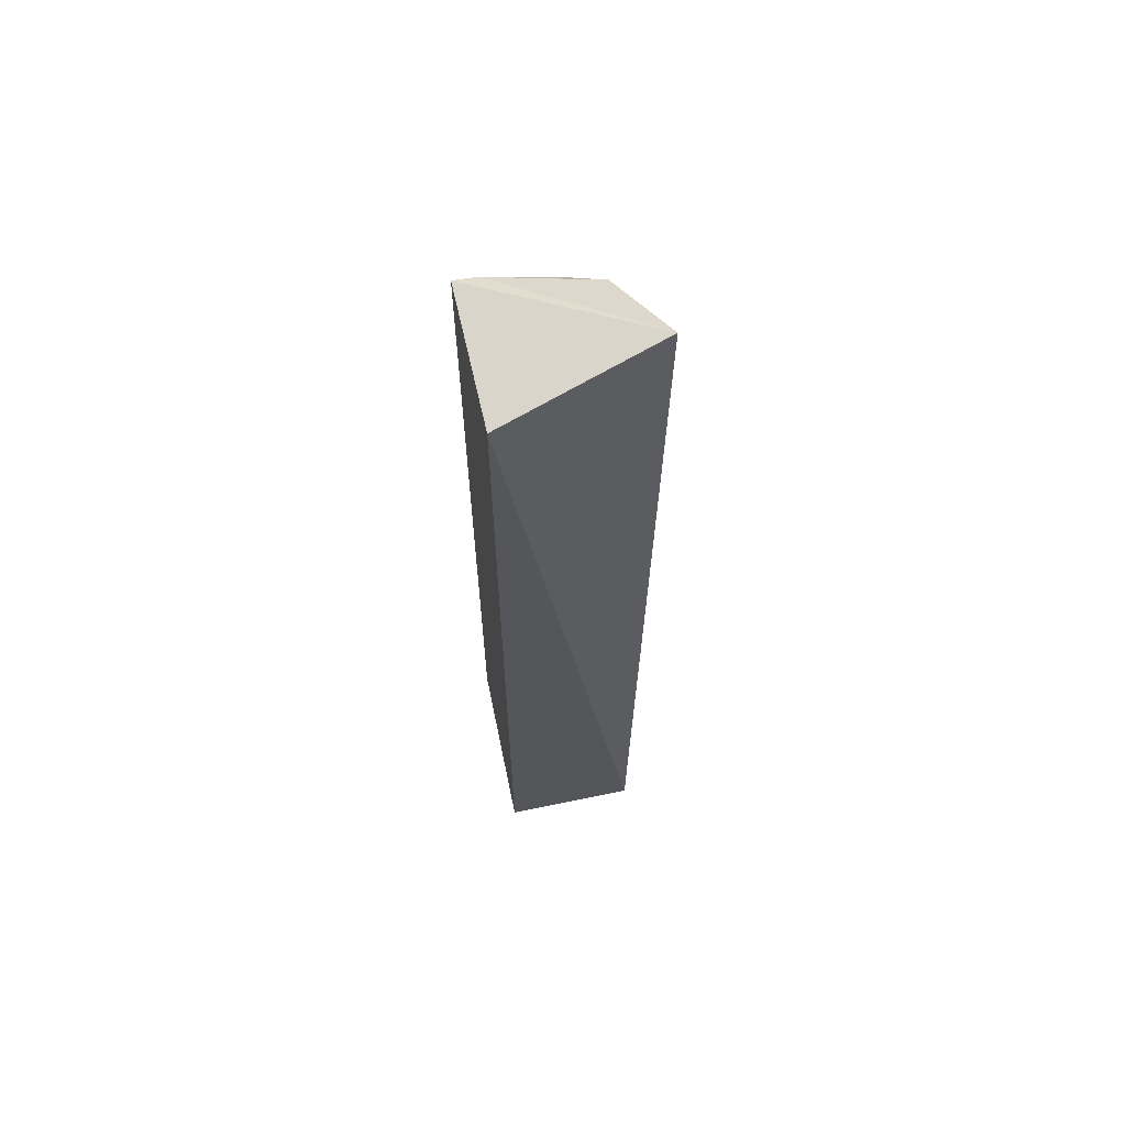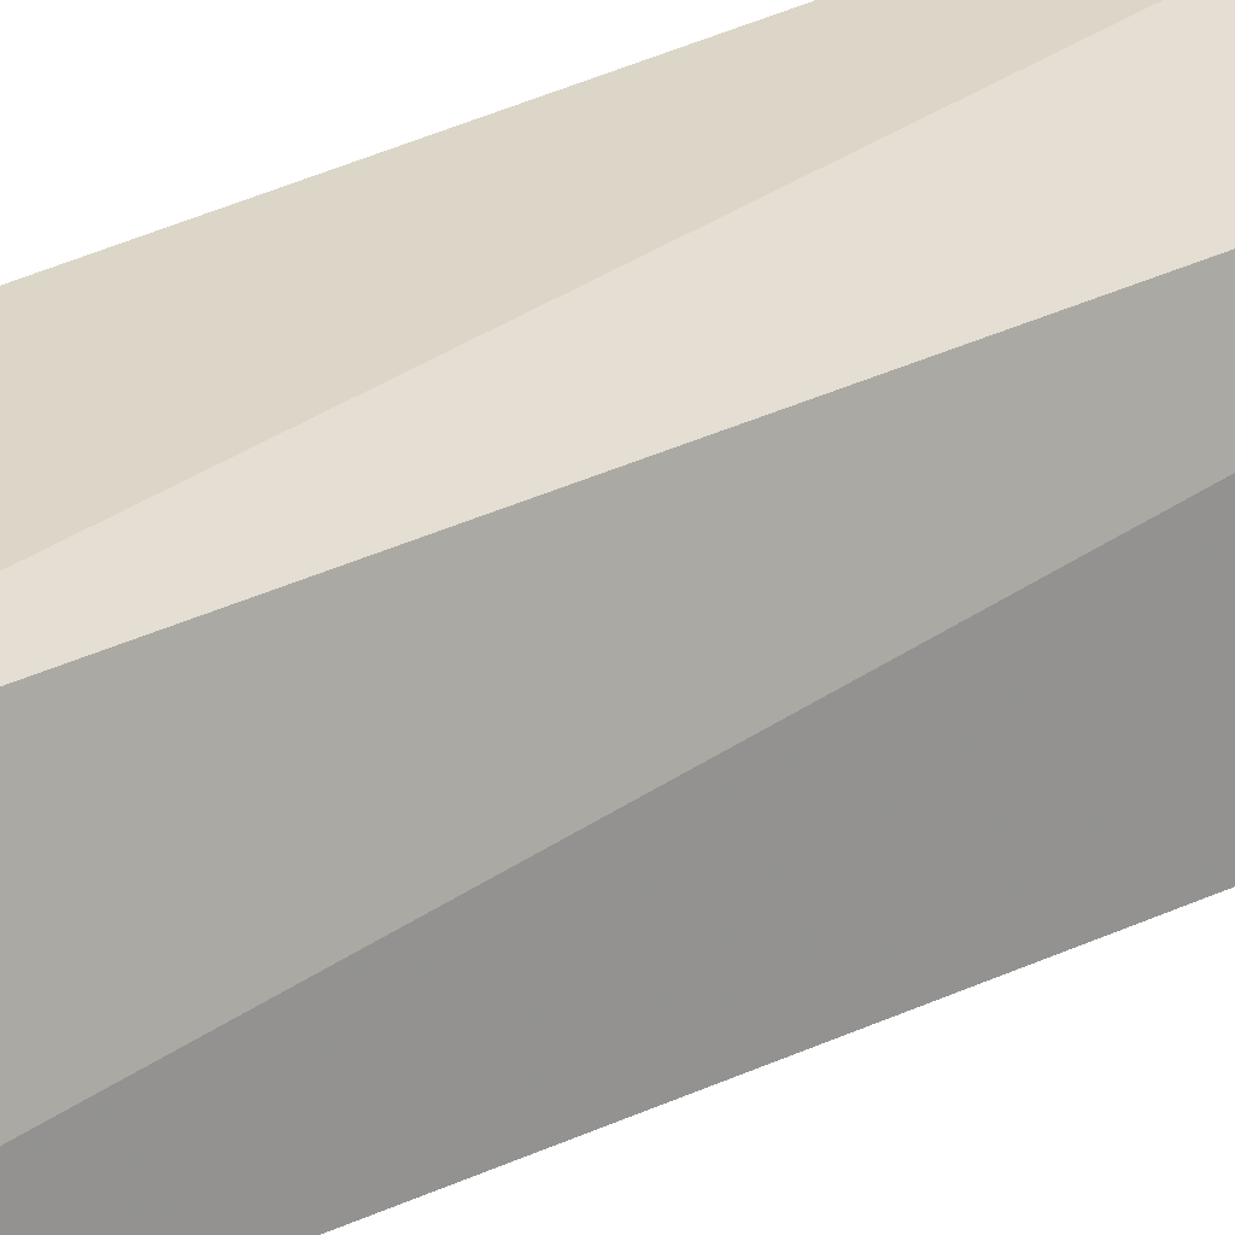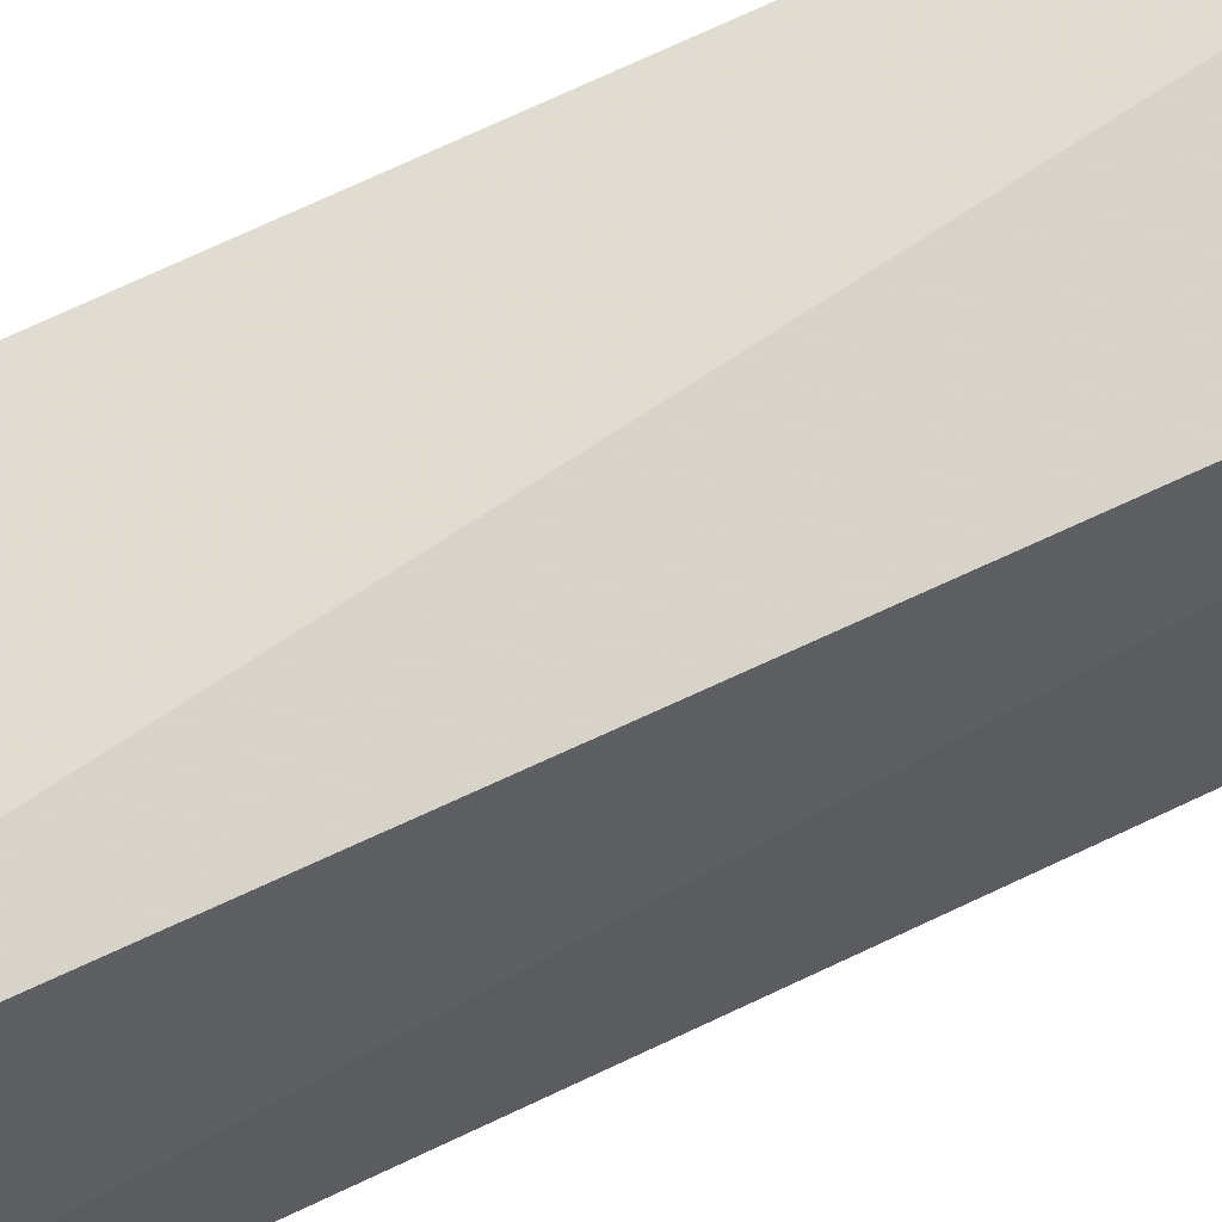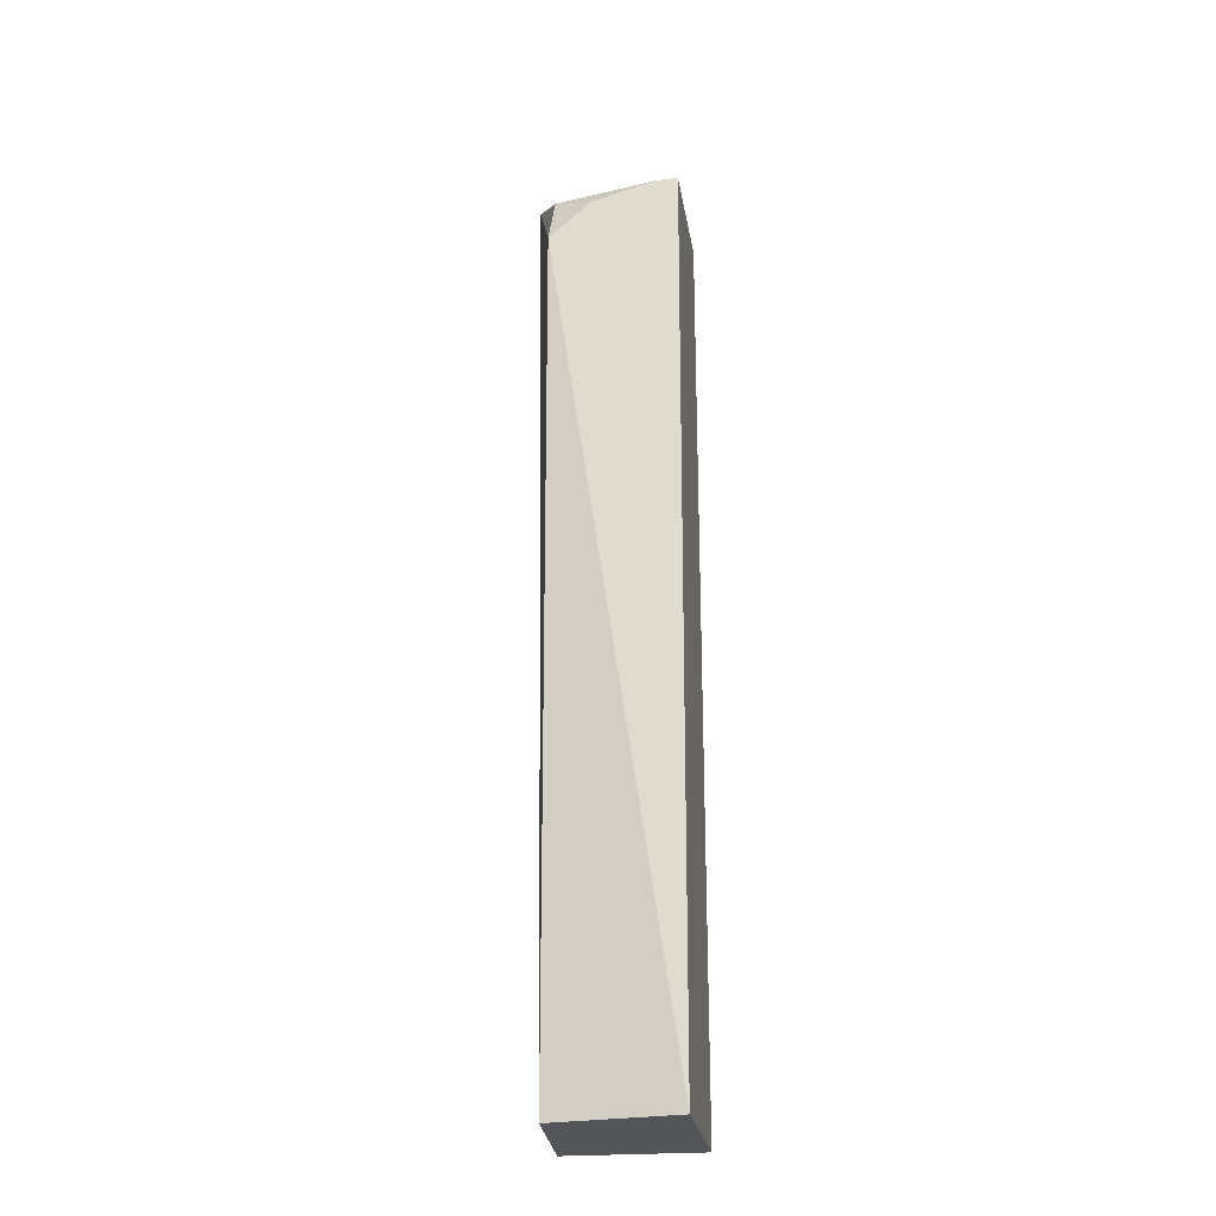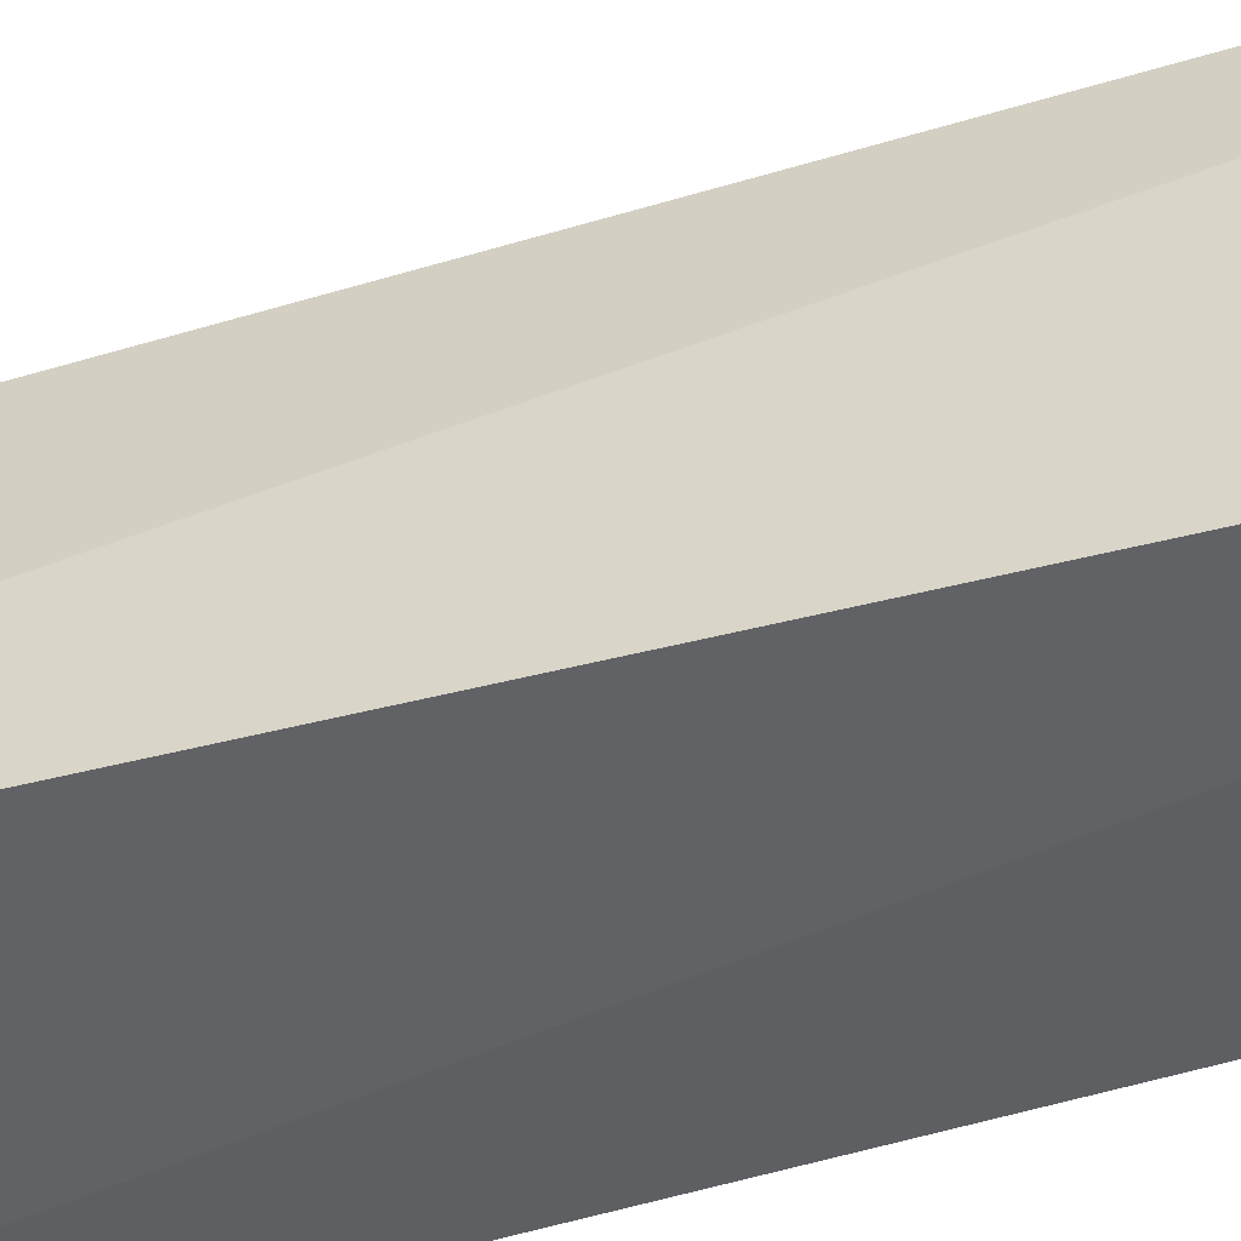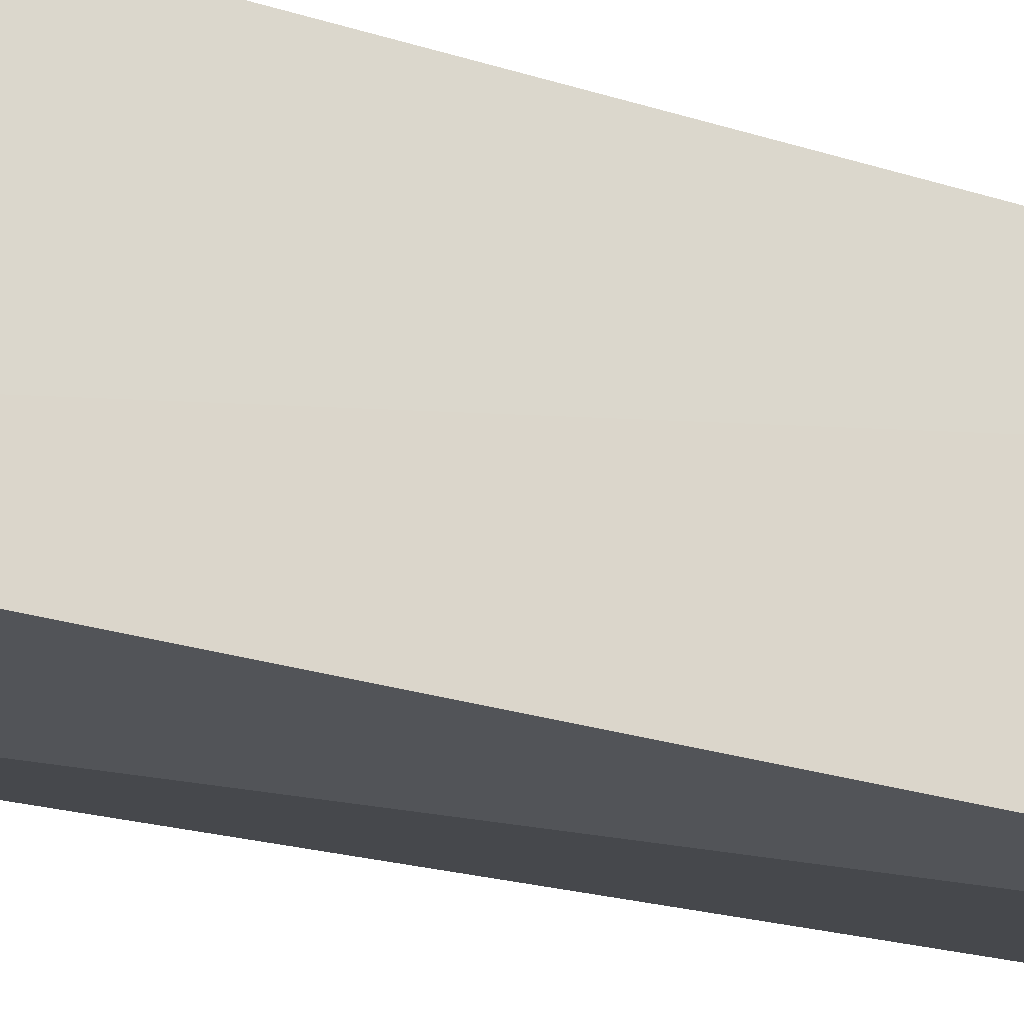
<metadata>
{"format":"obj","ext":"obj","renderer":"f3d","projection":"perspective","resolution":1024,"background":"white","views":[{"elev":64.4,"azim":-11.7,"up":"+Z"},{"elev":28.0,"azim":52.1,"up":"+Y"},{"elev":67.5,"azim":64.6,"up":"+Y"},{"elev":-24.3,"azim":-171.7,"up":"+Z"},{"elev":-40.4,"azim":112.0,"up":"+Y"},{"elev":-23.0,"azim":-118.6,"up":"+Y"}]}
</metadata>
<code>
v 0.009851 0.01555 0.06632
v 0.008039 0.02089 0.06315
v 0.00103 0.01354 0.06416
v 0.001022 0.02348 0.01206
v 0.008034 0.02217 0.01209
v 0.0009644 0.02233 0.06313
v 0.008177 0.02225 0.05997
v 0.008654 0.01354 0.01207
v 0.00103 0.01354 0.01207
v 0.002233 0.02229 0.0631
v 0.005787 0.02224 0.06213
f 6 3 1
f 7 2 1
f 7 1 5
f 7 5 4
f 7 4 6
f 8 5 1
f 8 1 3
f 8 4 5
f 9 6 4
f 9 3 6
f 9 8 3
f 9 4 8
f 10 6 1
f 10 1 2
f 11 7 6
f 11 6 10
f 11 10 2
f 11 2 7

</code>
